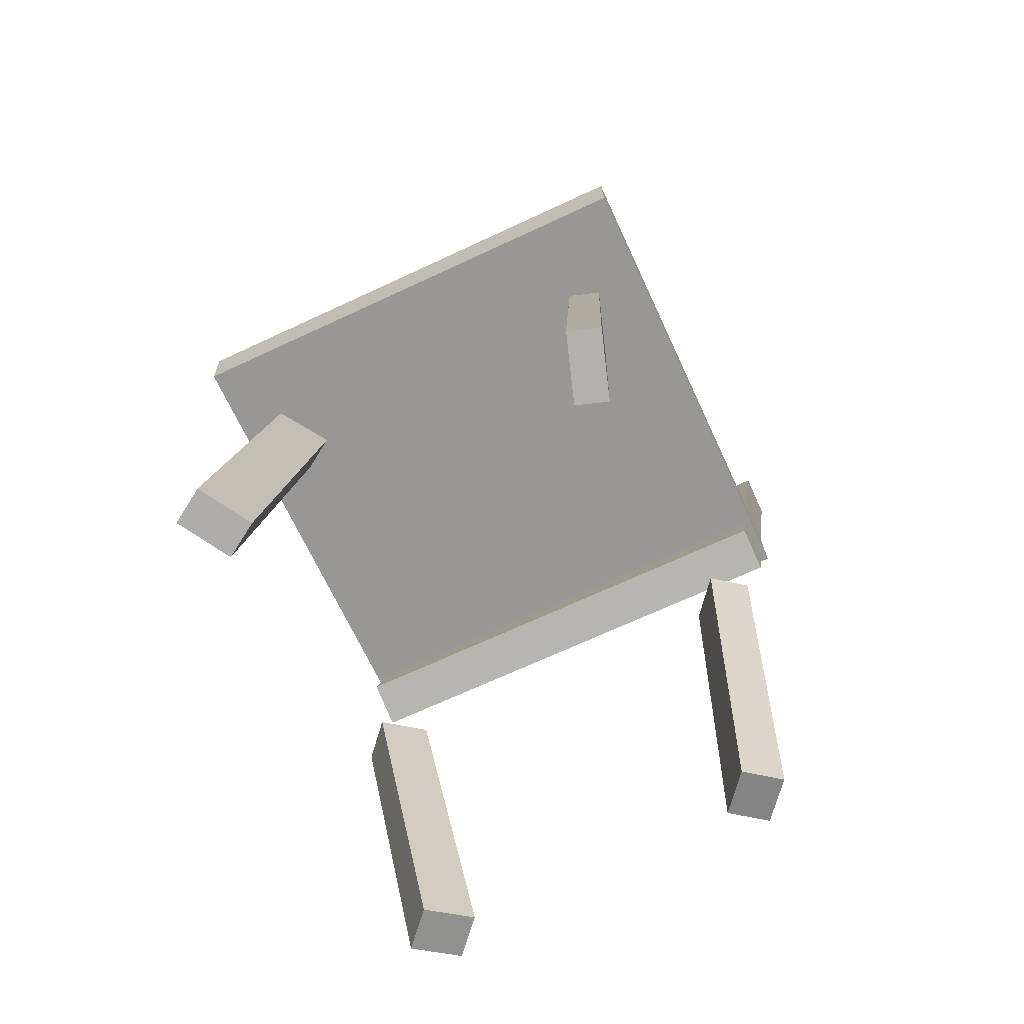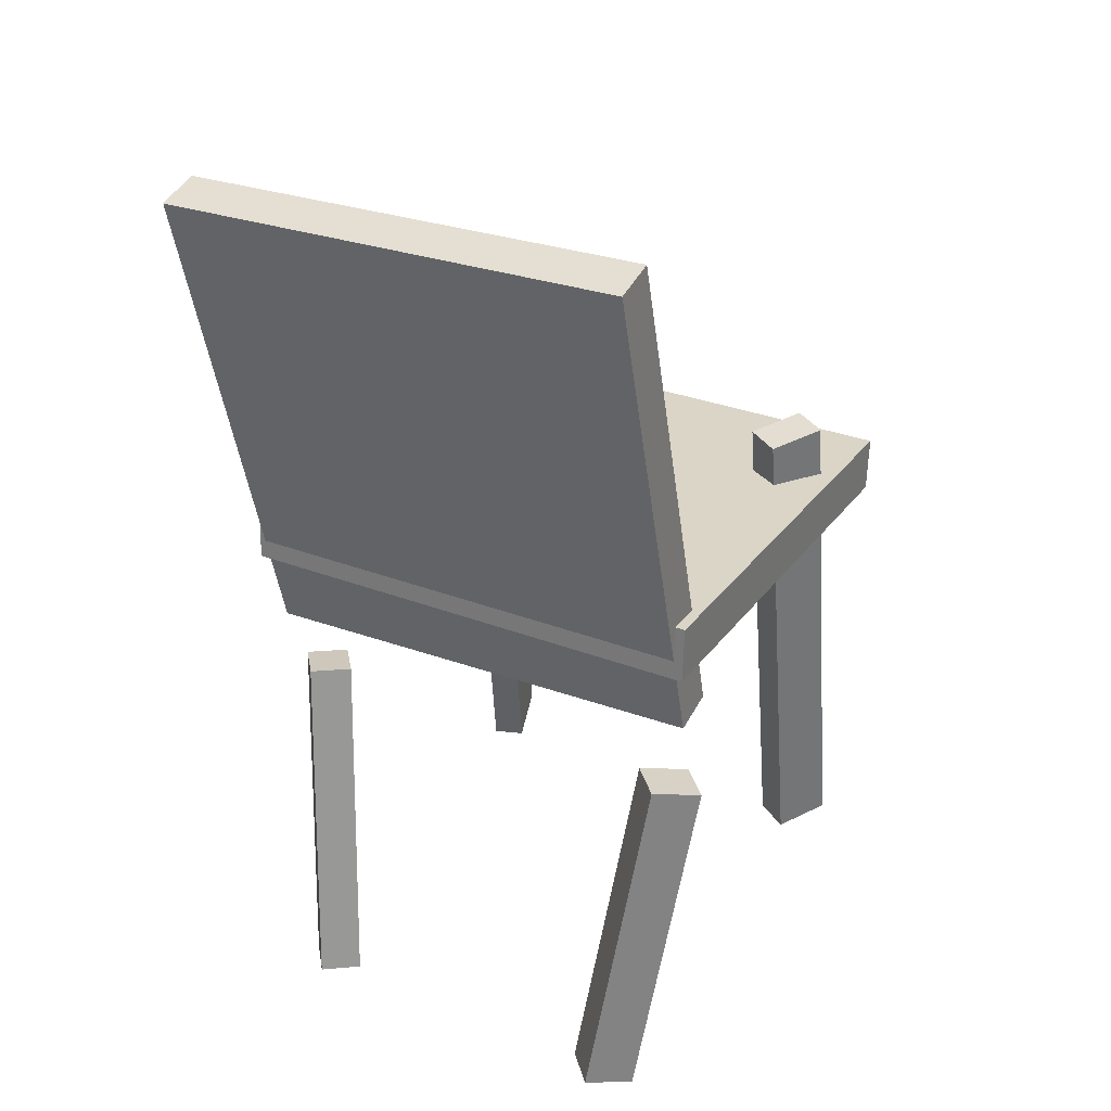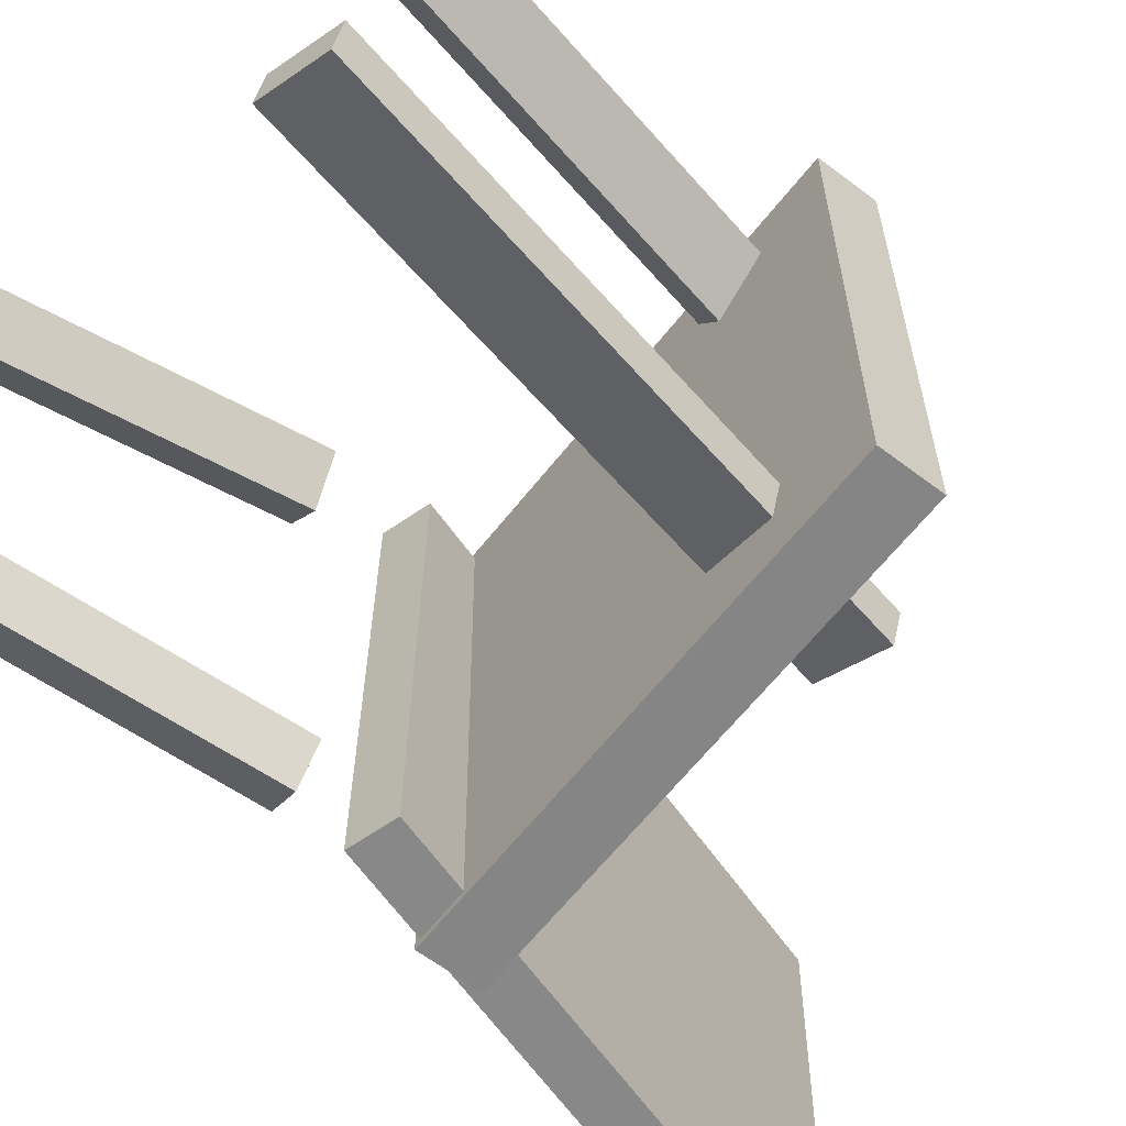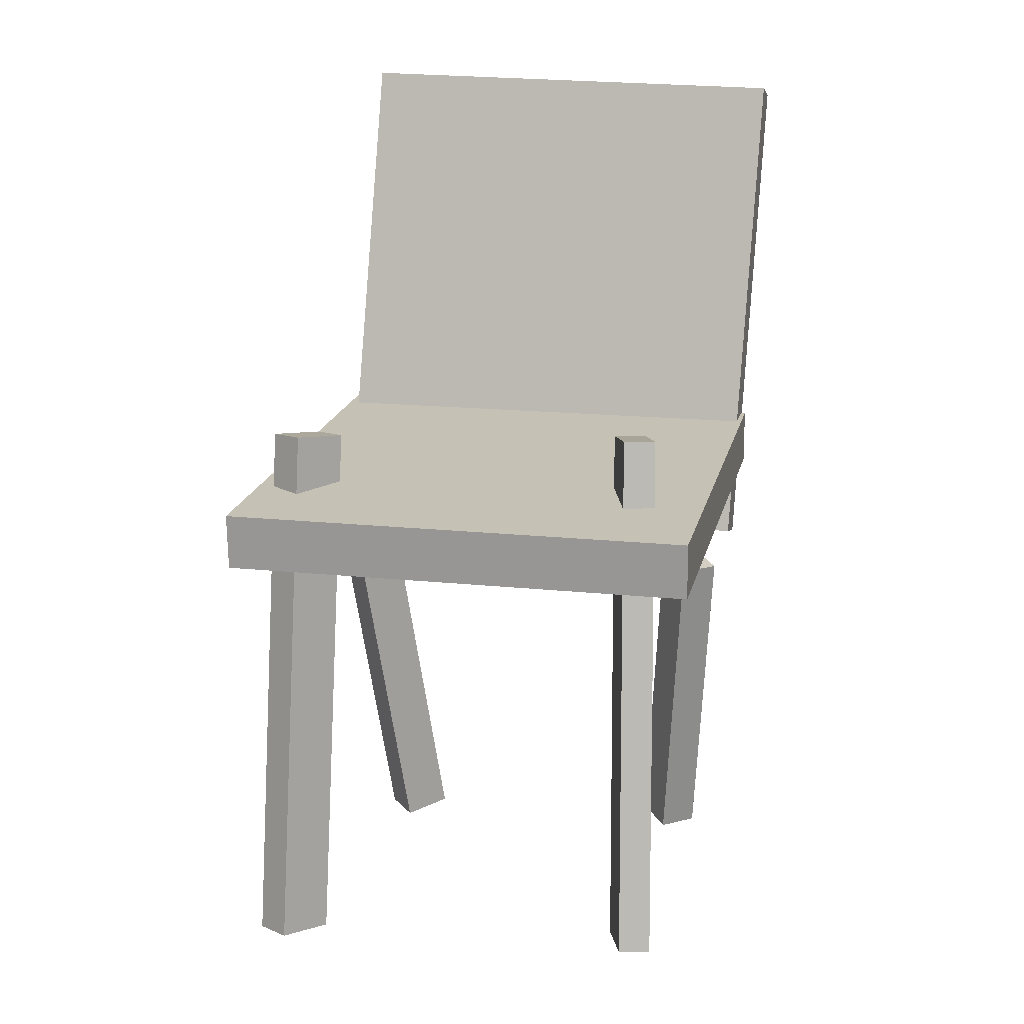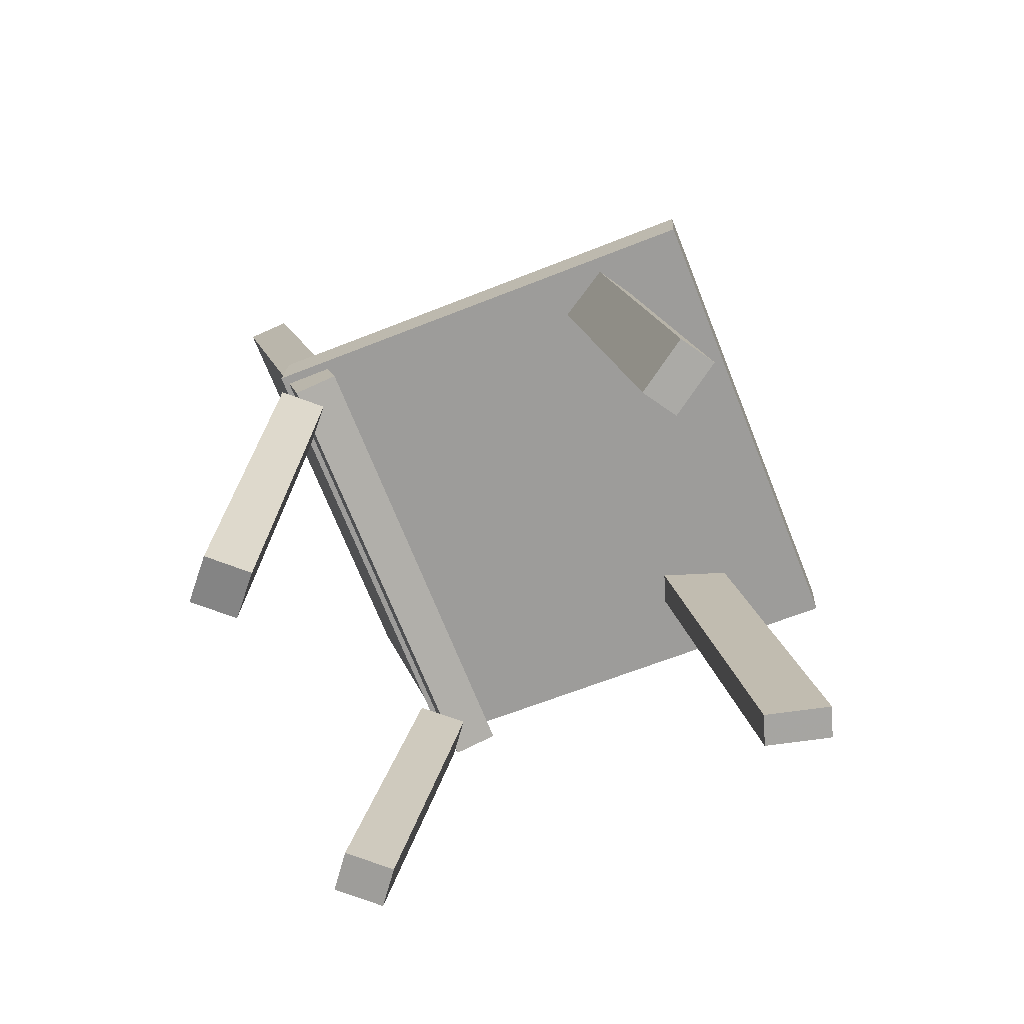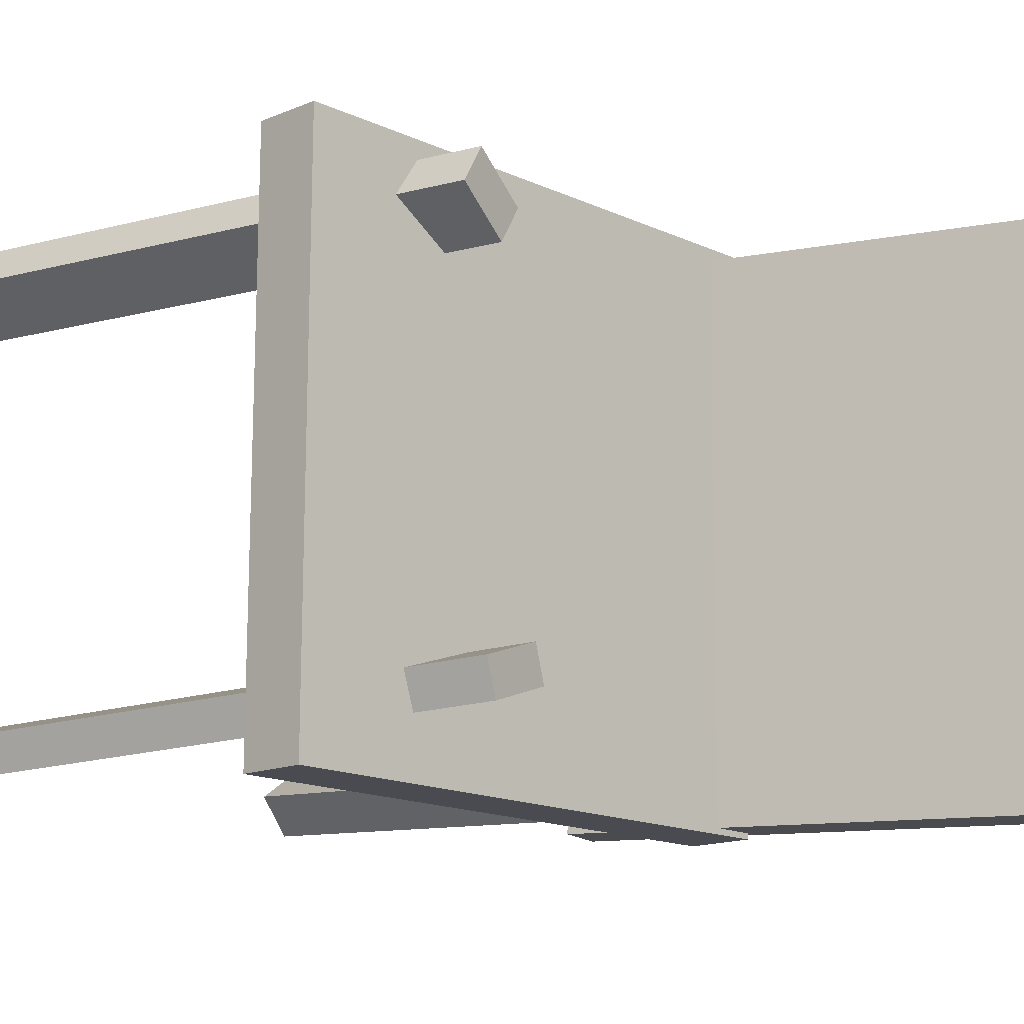
<metadata>
{"format":"obj","ext":"obj","renderer":"f3d","projection":"perspective","resolution":1024,"background":"white","views":[{"elev":-70.8,"azim":114.3,"up":"+Y"},{"elev":31.3,"azim":-62.2,"up":"+Y"},{"elev":-61.3,"azim":49.1,"up":"+Z"},{"elev":16.0,"azim":102.3,"up":"+Y"},{"elev":-71.7,"azim":21.2,"up":"+Y"},{"elev":-13.9,"azim":131.0,"up":"+Z"}]}
</metadata>
<code>
v 0.2323 -0.02011 -0.2006
v 0.2285 -0.02076 0.1961
v -0.159 0.0003966 -0.2044
v -0.1628 -0.000255 0.1924
v 0.2347 0.02678 -0.2005
v 0.2309 0.02613 0.1962
v -0.1565 0.04728 -0.2043
v -0.1604 0.04663 0.1925
f 1.0 7.0 5.0
f 1.0 3.0 7.0
f 1.0 4.0 3.0
f 1.0 2.0 4.0
f 3.0 8.0 7.0
f 3.0 4.0 8.0
f 5.0 7.0 8.0
f 5.0 8.0 6.0
f 1.0 5.0 6.0
f 1.0 6.0 2.0
f 2.0 6.0 8.0
f 2.0 8.0 4.0
v 0.18 -0.3769 0.1332
v 0.1624 -0.379 0.1602
v 0.1158 0.07299 0.1275
v 0.09822 0.07082 0.1544
v 0.2207 -0.3707 0.1603
v 0.2031 -0.3729 0.1872
v 0.1565 0.07914 0.1546
v 0.1389 0.07697 0.1815
f 9.0 15.0 13.0
f 9.0 11.0 15.0
f 9.0 12.0 11.0
f 9.0 10.0 12.0
f 11.0 16.0 15.0
f 11.0 12.0 16.0
f 13.0 15.0 16.0
f 13.0 16.0 14.0
f 9.0 13.0 14.0
f 9.0 14.0 10.0
f 10.0 14.0 16.0
f 10.0 16.0 12.0
v -0.1375 -0.06775 -0.1974
v -0.1434 -0.05913 0.1865
v -0.2402 0.3497 -0.2083
v -0.2461 0.3584 0.1755
v -0.1007 -0.05869 -0.197
v -0.1066 -0.05007 0.1868
v -0.2034 0.3588 -0.208
v -0.2093 0.3674 0.1759
f 17.0 23.0 21.0
f 17.0 19.0 23.0
f 17.0 20.0 19.0
f 17.0 18.0 20.0
f 19.0 24.0 23.0
f 19.0 20.0 24.0
f 21.0 23.0 24.0
f 21.0 24.0 22.0
f 17.0 21.0 22.0
f 17.0 22.0 18.0
f 18.0 22.0 24.0
f 18.0 24.0 20.0
v -0.1592 -0.4162 0.1447
v -0.188 -0.4147 0.1697
v -0.1867 -0.4082 0.1127
v -0.2154 -0.4067 0.1377
v -0.1138 -0.1216 0.1795
v -0.1426 -0.1201 0.2045
v -0.1413 -0.1136 0.1475
v -0.17 -0.1121 0.1725
f 25.0 31.0 29.0
f 25.0 27.0 31.0
f 25.0 28.0 27.0
f 25.0 26.0 28.0
f 27.0 32.0 31.0
f 27.0 28.0 32.0
f 29.0 31.0 32.0
f 29.0 32.0 30.0
f 25.0 29.0 30.0
f 25.0 30.0 26.0
f 26.0 30.0 32.0
f 26.0 32.0 28.0
v -0.2109 -0.3948 -0.1352
v -0.19 -0.3959 -0.1072
v -0.1665 -0.09895 -0.1564
v -0.1455 -0.1001 -0.1285
v -0.1784 -0.4014 -0.1599
v -0.1574 -0.4026 -0.1319
v -0.1339 -0.1056 -0.1811
v -0.113 -0.1068 -0.1531
f 33.0 39.0 37.0
f 33.0 35.0 39.0
f 33.0 36.0 35.0
f 33.0 34.0 36.0
f 35.0 40.0 39.0
f 35.0 36.0 40.0
f 37.0 39.0 40.0
f 37.0 40.0 38.0
f 33.0 37.0 38.0
f 33.0 38.0 34.0
f 34.0 38.0 40.0
f 34.0 40.0 36.0
v 0.09224 0.07931 -0.1155
v 0.1454 0.08803 -0.1323
v 0.08419 0.07885 -0.1412
v 0.1373 0.08757 -0.158
v 0.1609 -0.3649 -0.129
v 0.2141 -0.3562 -0.1458
v 0.1529 -0.3654 -0.1548
v 0.206 -0.3566 -0.1716
f 41.0 47.0 45.0
f 41.0 43.0 47.0
f 41.0 44.0 43.0
f 41.0 42.0 44.0
f 43.0 48.0 47.0
f 43.0 44.0 48.0
f 45.0 47.0 48.0
f 45.0 48.0 46.0
f 41.0 45.0 46.0
f 41.0 46.0 42.0
f 42.0 46.0 48.0
f 42.0 48.0 44.0

</code>
